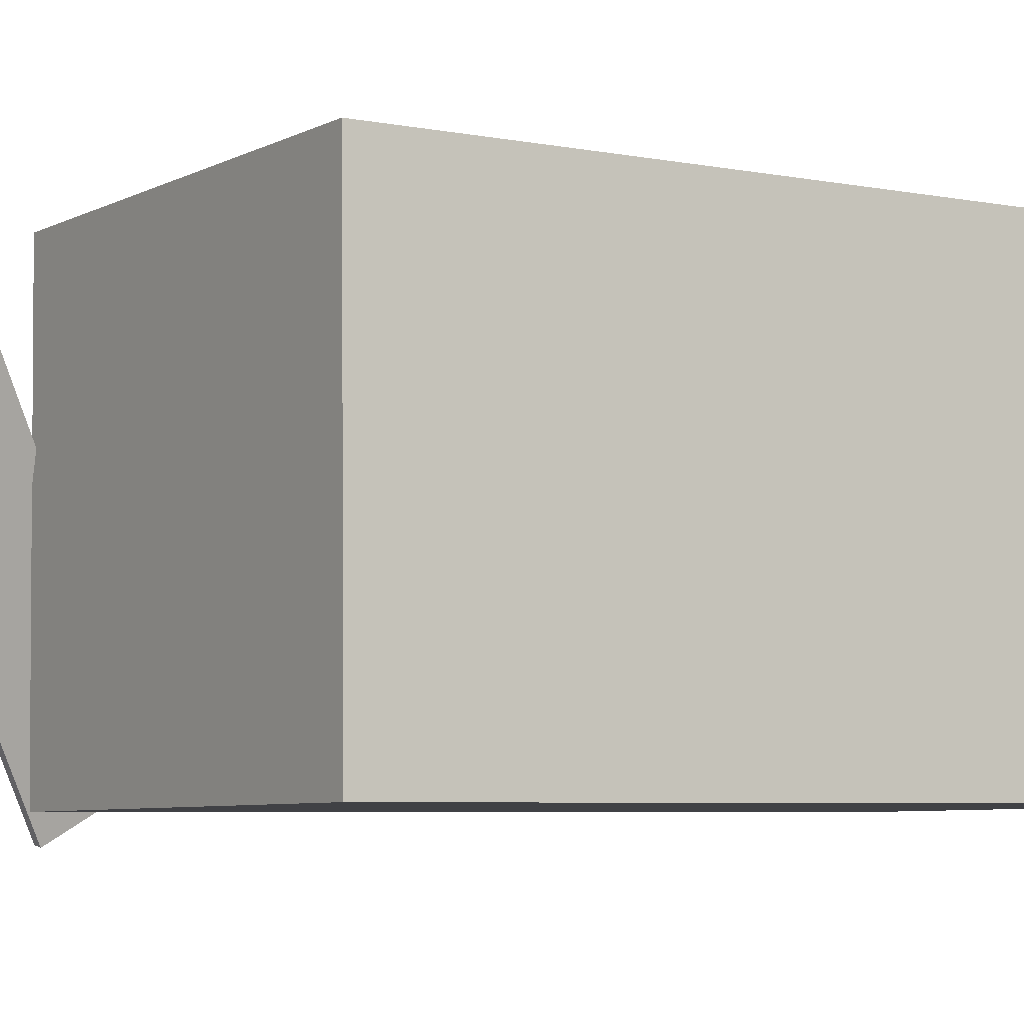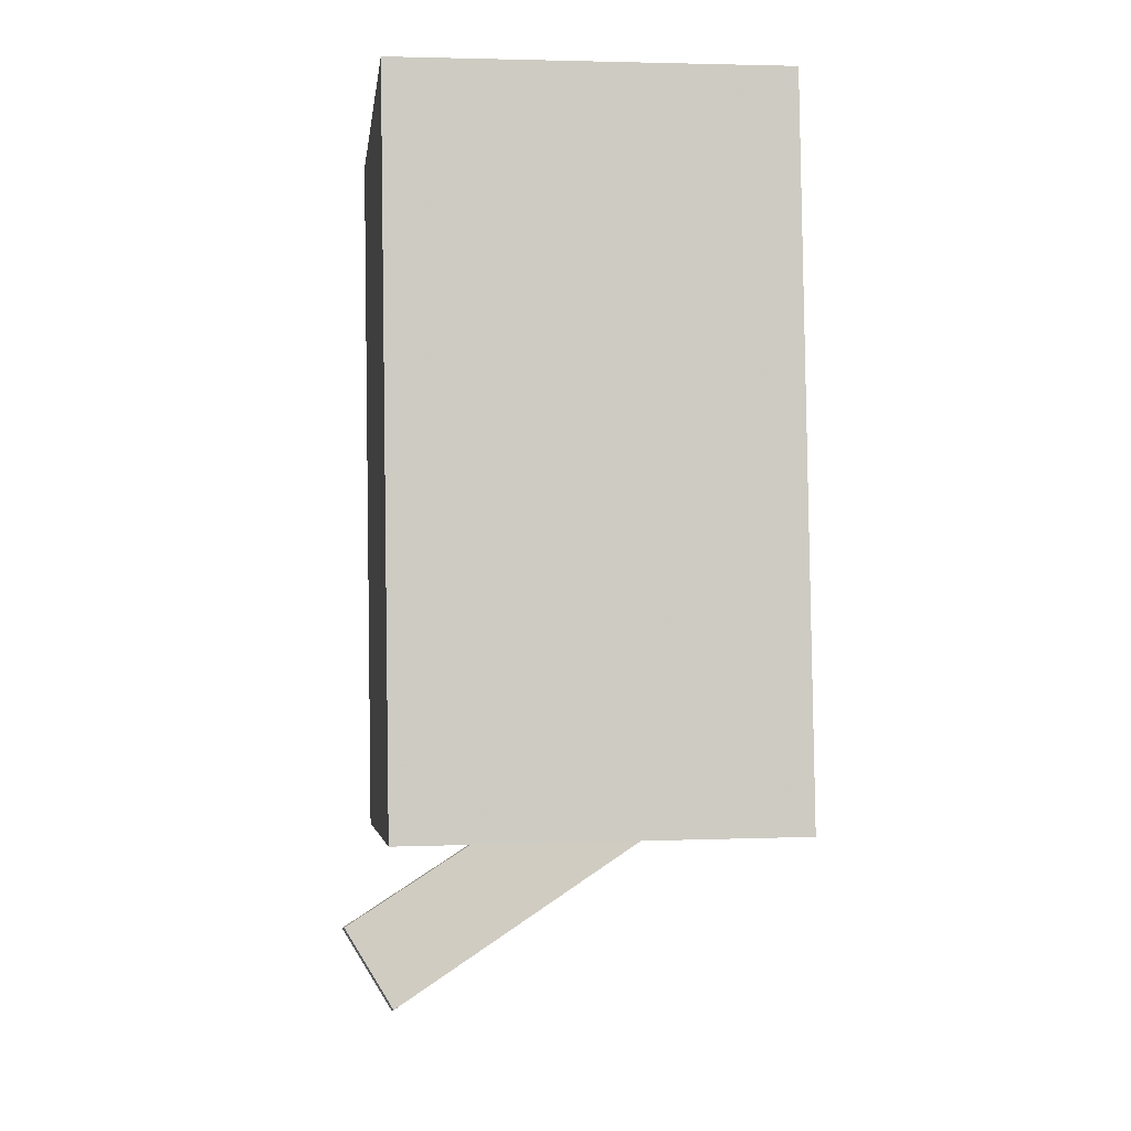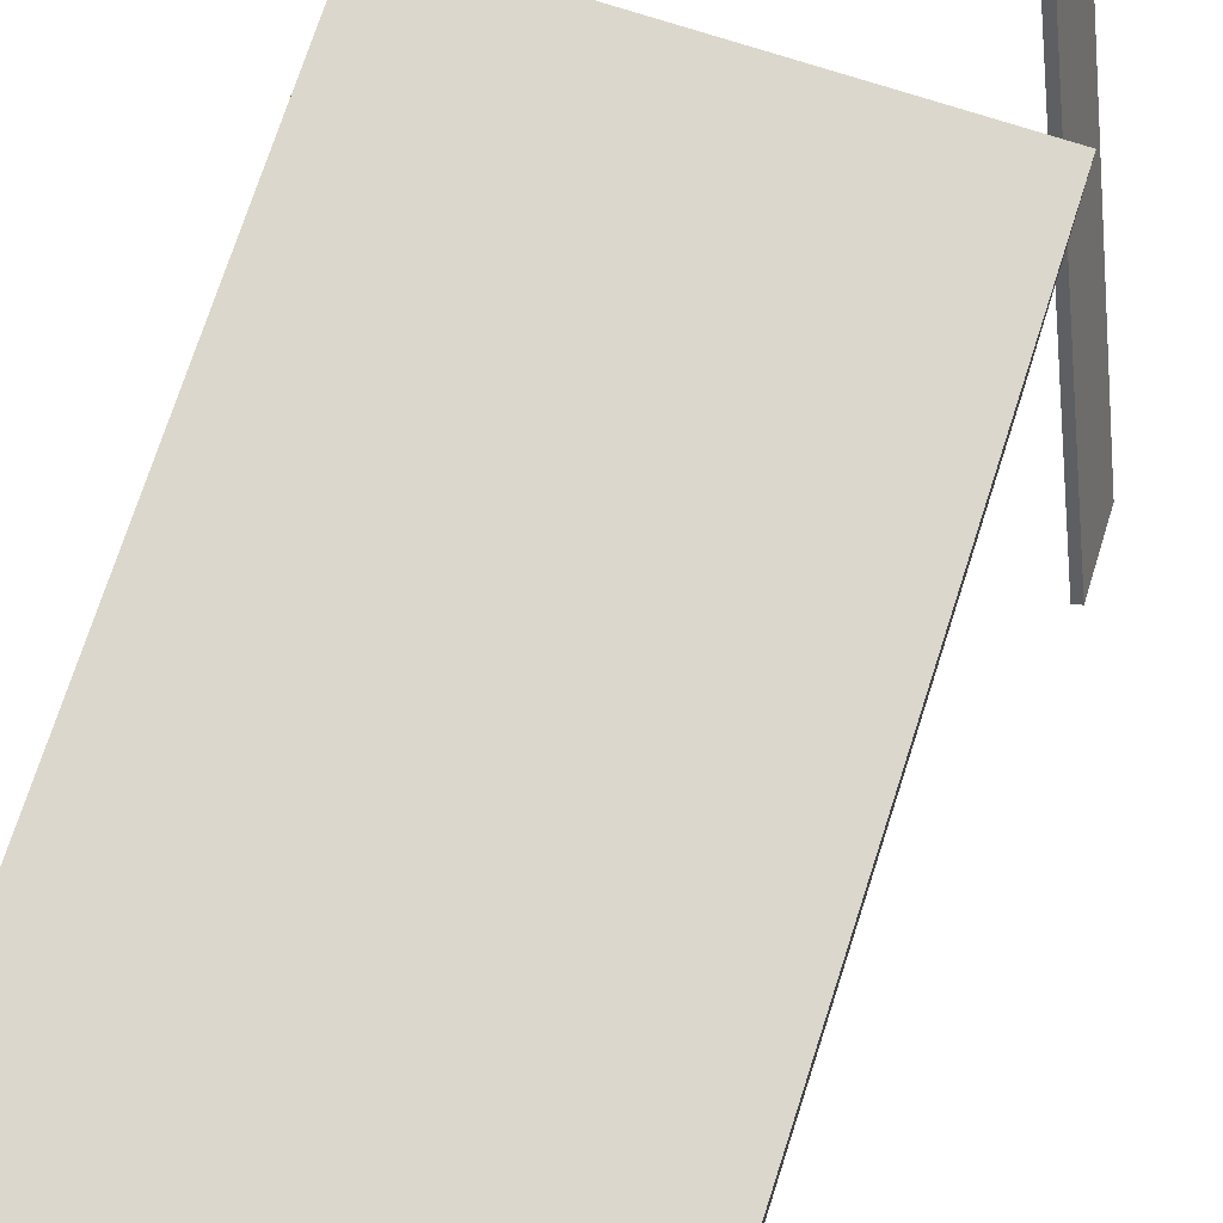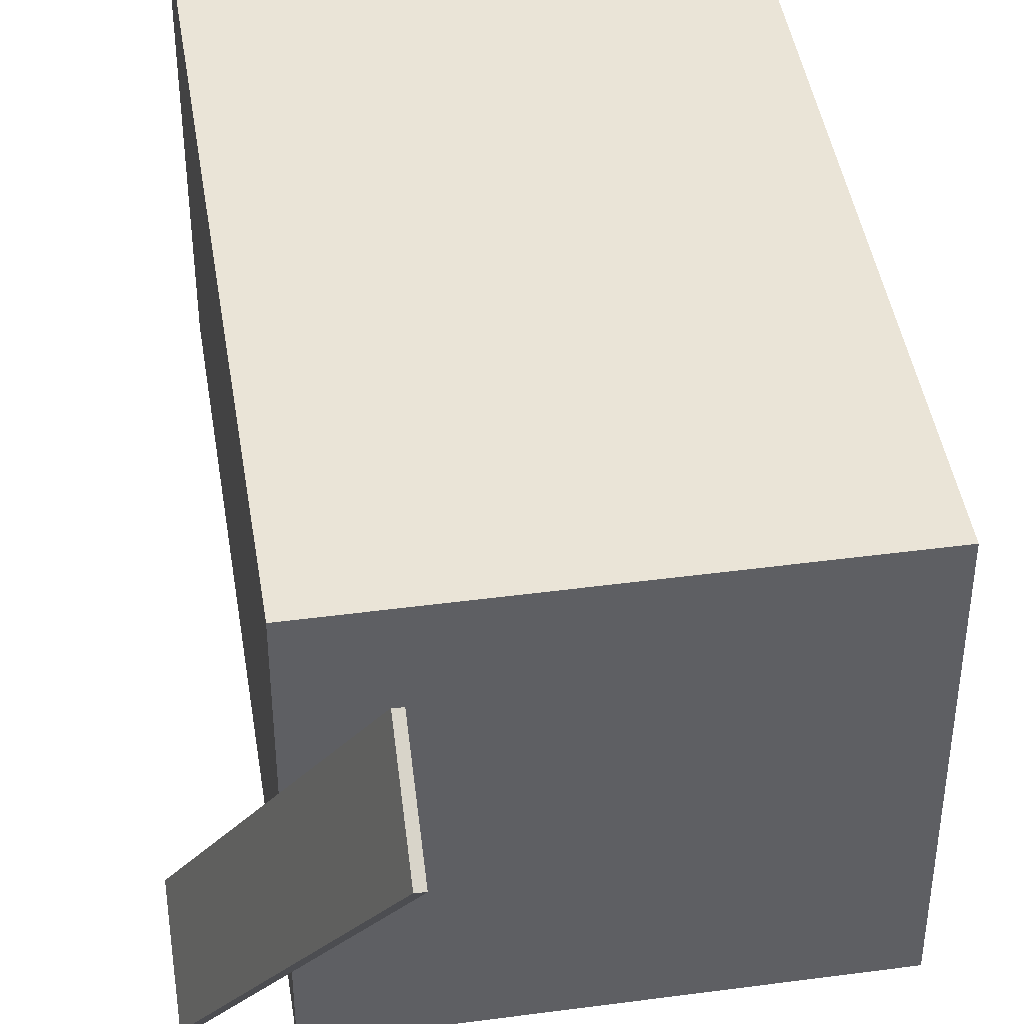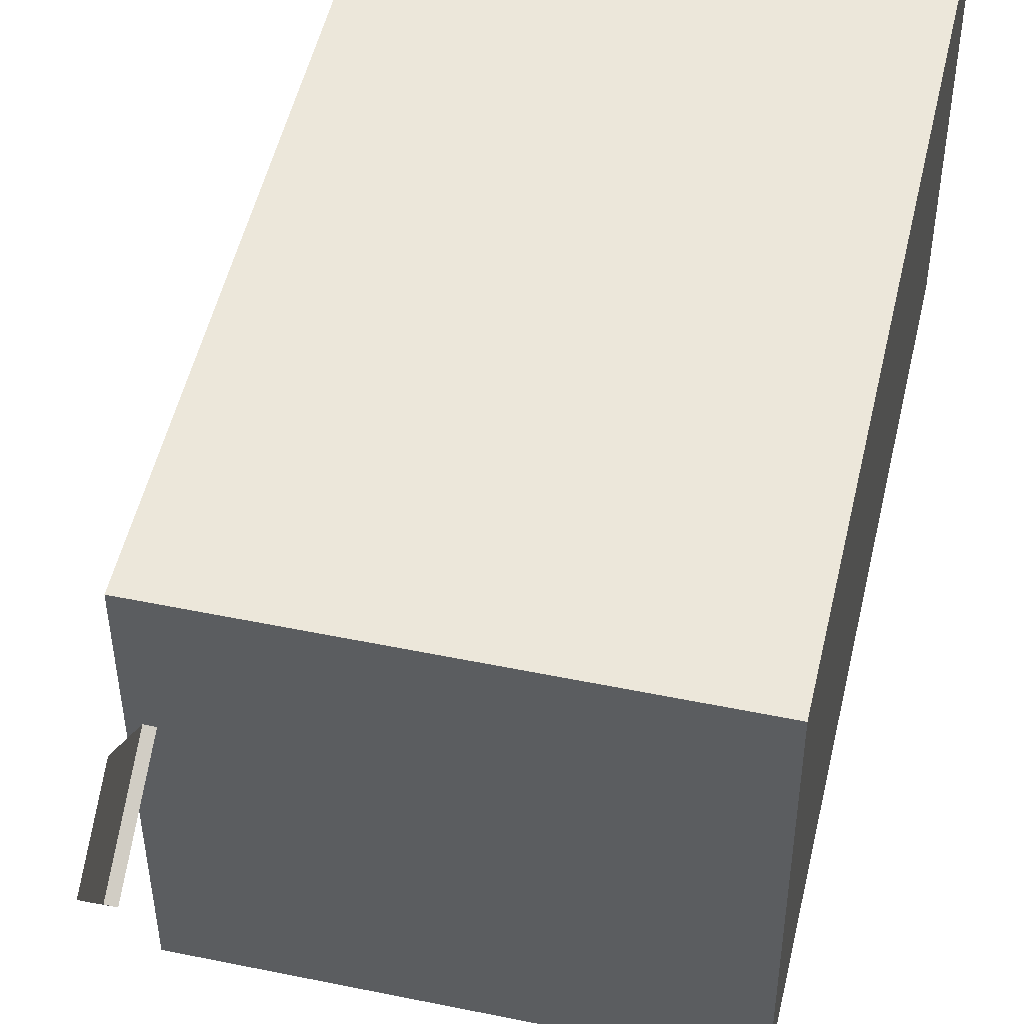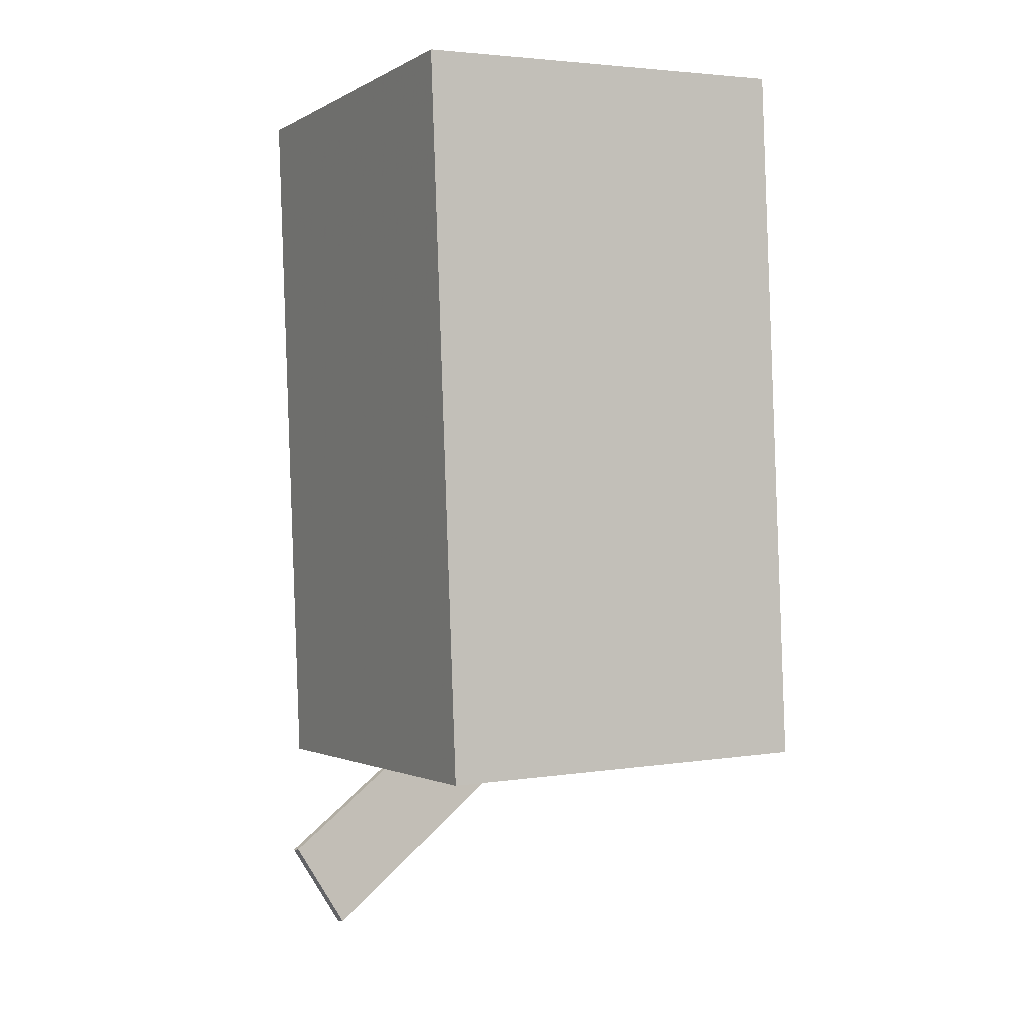
<metadata>
{"format":"obj","ext":"obj","renderer":"f3d","projection":"perspective","resolution":1024,"background":"white","views":[{"elev":-6.0,"azim":60.2,"up":"+Z"},{"elev":-0.5,"azim":82.6,"up":"+Y"},{"elev":73.6,"azim":-158.8,"up":"+Z"},{"elev":43.5,"azim":-5.6,"up":"+Z"},{"elev":50.4,"azim":16.1,"up":"+Z"},{"elev":2.5,"azim":62.3,"up":"+Y"}]}
</metadata>
<code>
v -0.302 -0.3381 -0.2548
v -0.1343 -0.6011 0.2018
v -0.3111 -0.3399 -0.2525
v -0.1433 -0.6029 0.2041
v -0.3071 -0.2374 -0.195
v -0.1393 -0.5004 0.2616
v -0.3162 -0.2392 -0.1927
v -0.1484 -0.5022 0.2639
f 1.0 7.0 5.0
f 1.0 3.0 7.0
f 1.0 4.0 3.0
f 1.0 2.0 4.0
f 3.0 8.0 7.0
f 3.0 4.0 8.0
f 5.0 7.0 8.0
f 5.0 8.0 6.0
f 1.0 5.0 6.0
f 1.0 6.0 2.0
f 2.0 6.0 8.0
f 2.0 8.0 4.0
v -0.2226 -0.3795 -0.2275
v -0.223 -0.383 0.2264
v -0.2708 0.4538 -0.221
v -0.2711 0.4503 0.2328
v 0.2579 -0.3517 -0.2269
v 0.2575 -0.3553 0.227
v 0.2098 0.4816 -0.2204
v 0.2094 0.4781 0.2334
f 9.0 15.0 13.0
f 9.0 11.0 15.0
f 9.0 12.0 11.0
f 9.0 10.0 12.0
f 11.0 16.0 15.0
f 11.0 12.0 16.0
f 13.0 15.0 16.0
f 13.0 16.0 14.0
f 9.0 13.0 14.0
f 9.0 14.0 10.0
f 10.0 14.0 16.0
f 10.0 16.0 12.0

</code>
